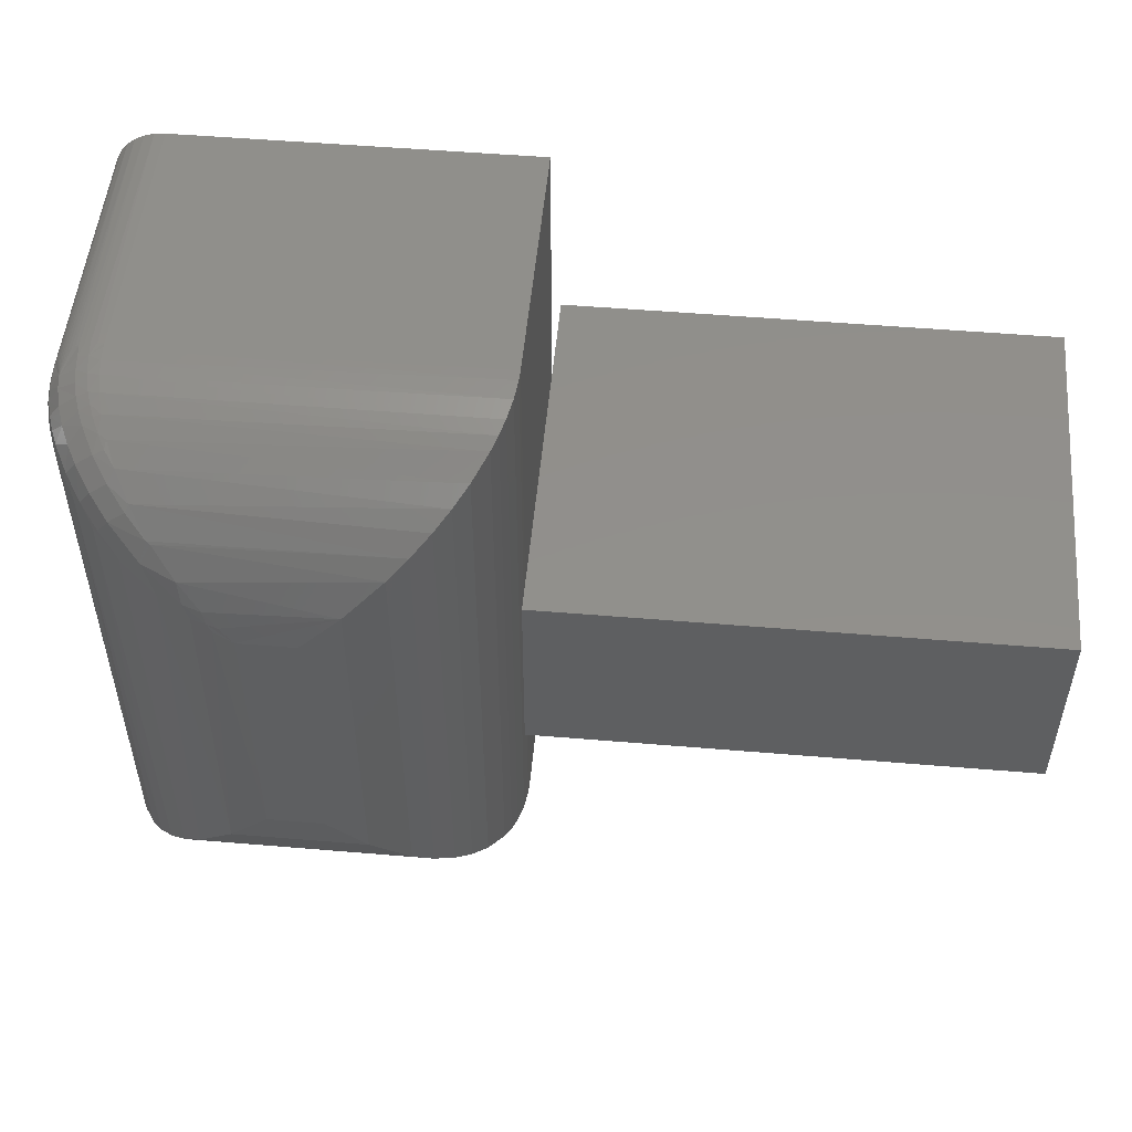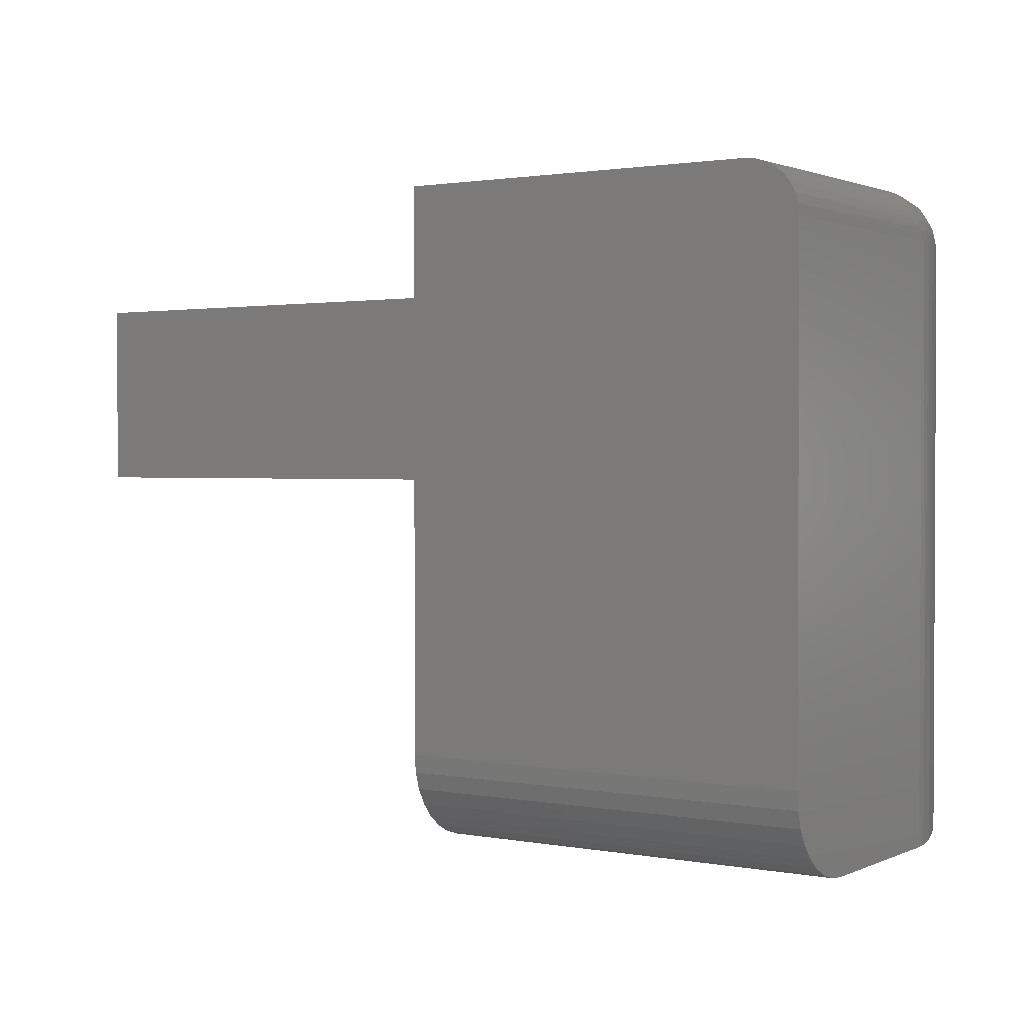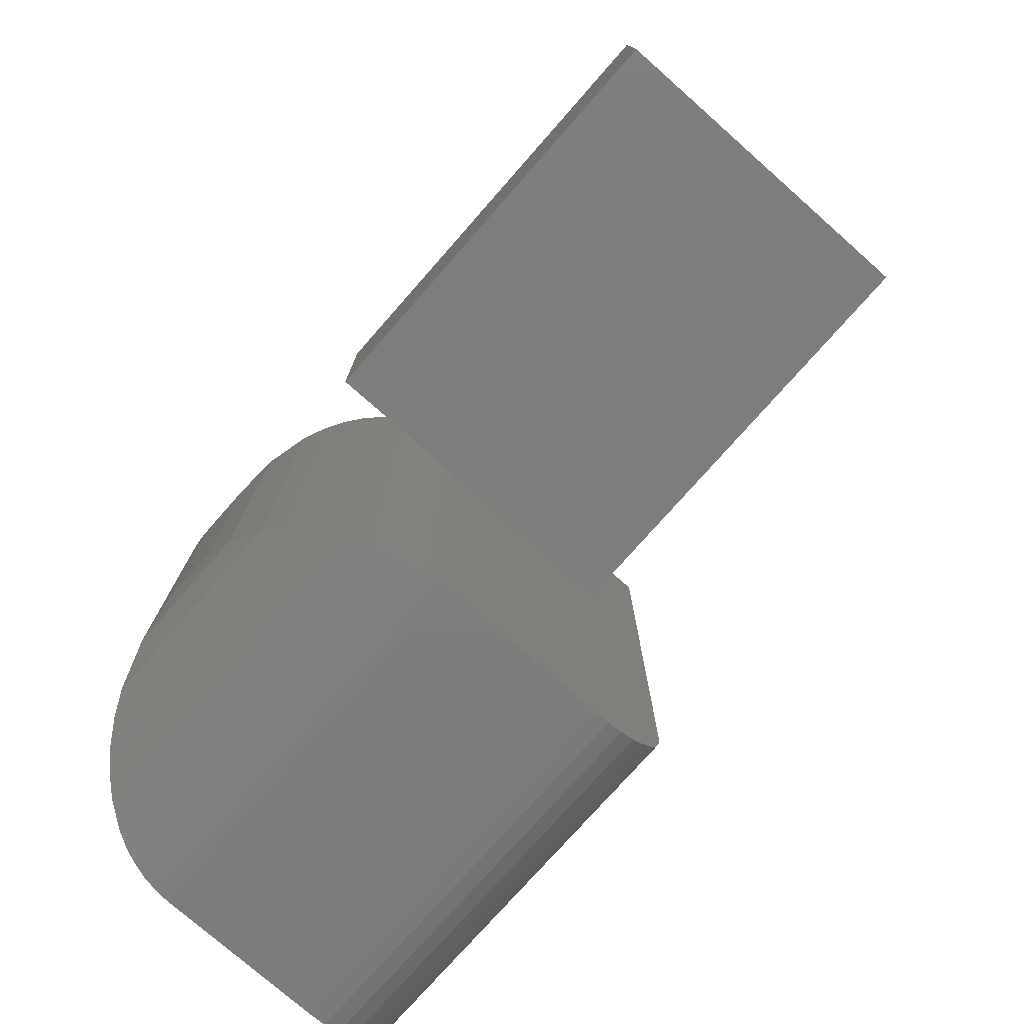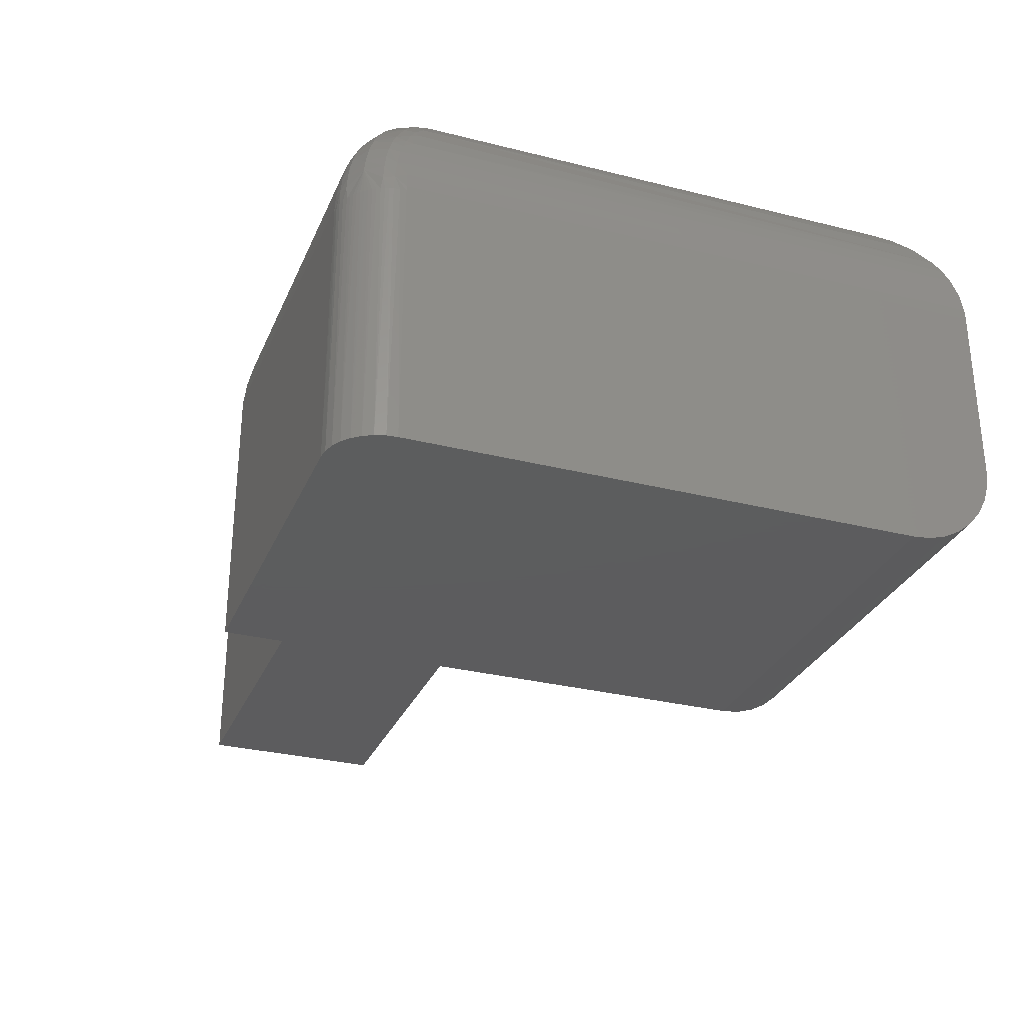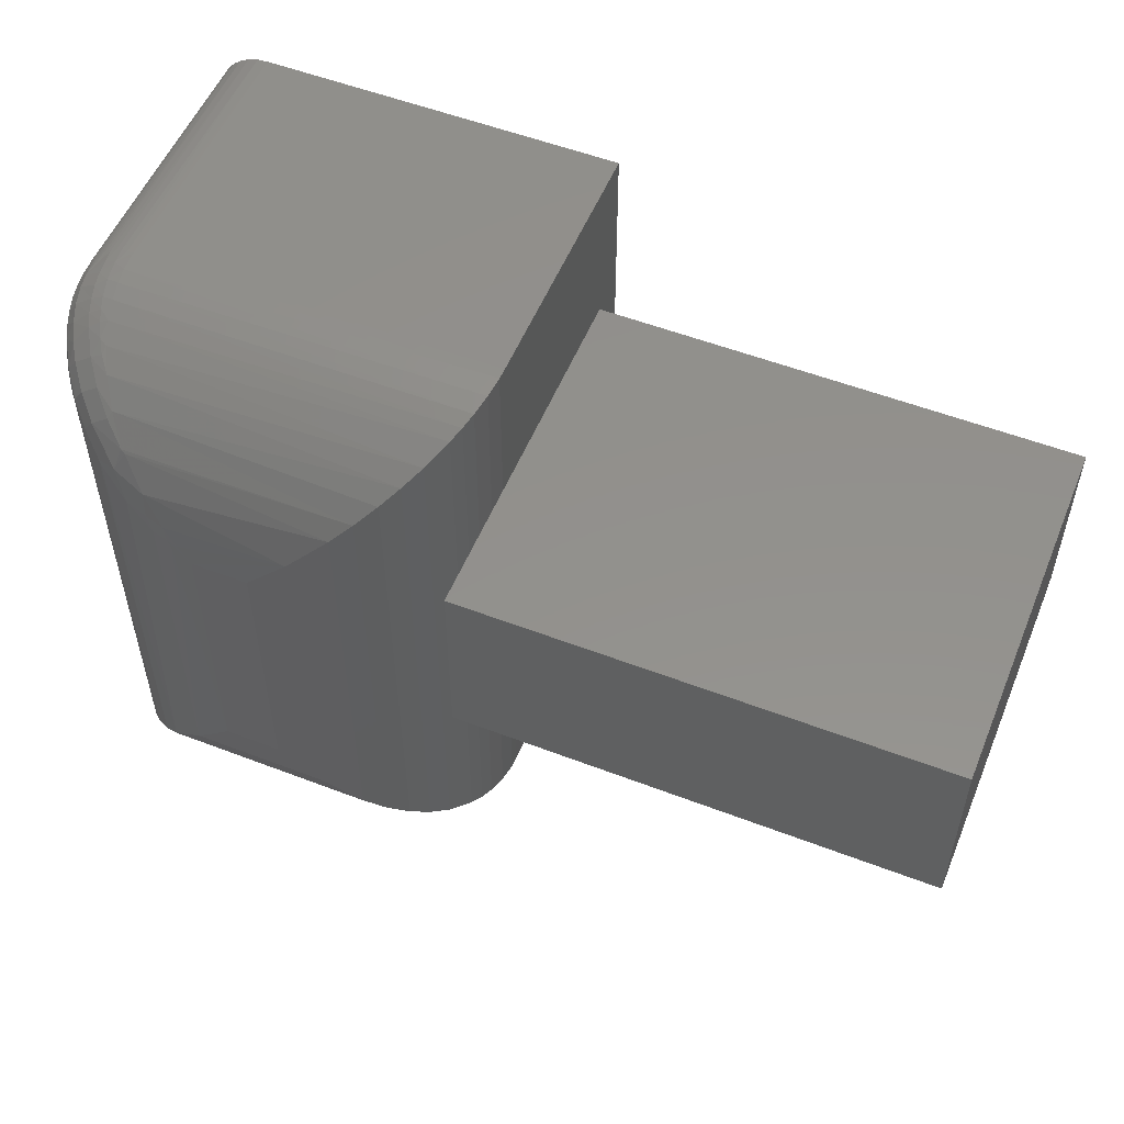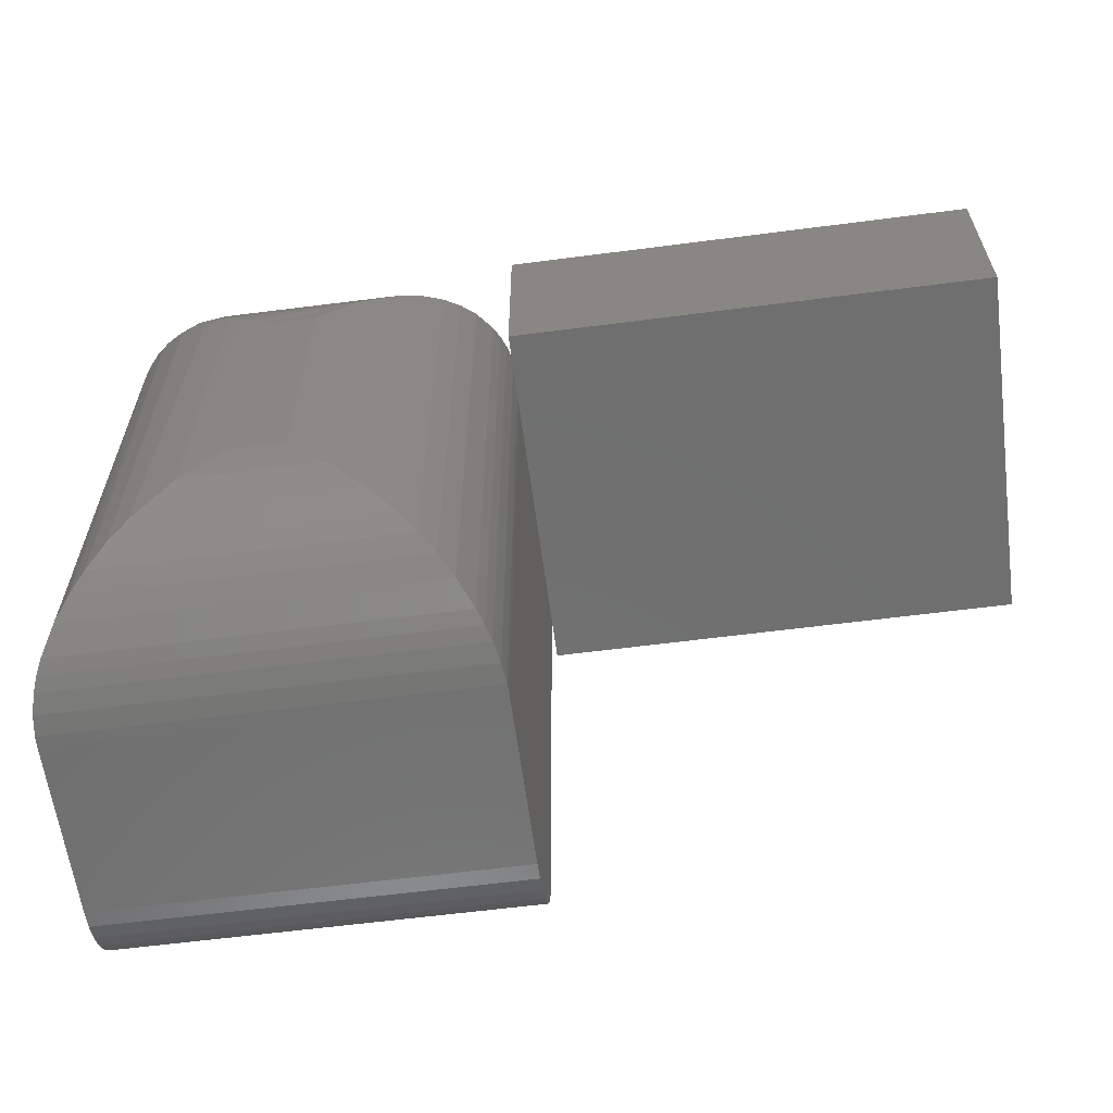
<metadata>
{"format":"stl","ext":"stl","renderer":"f3d","projection":"perspective","resolution":1024,"background":"white","views":[{"elev":51.8,"azim":-174.8,"up":"+Z"},{"elev":1.5,"azim":33.7,"up":"+Z"},{"elev":-76.4,"azim":-131.4,"up":"+Z"},{"elev":-30.1,"azim":69.8,"up":"+Y"},{"elev":54.2,"azim":-157.8,"up":"+Z"},{"elev":-61.5,"azim":-172.5,"up":"+Z"}]}
</metadata>
<code>
# stl→obj: 164 verts, 320 faces
v -0.6875 -0.1562 0.1562
v -0.4844 -0.1562 0.1562
v -0.6875 -0.1562 0.2375
v -0.4844 -0.1562 0.2375
v -0.6875 0 0.1562
v -0.6875 4.51e-18 0.2375
v -0.4844 2.255e-17 0.1562
v -0.4844 2.706e-17 0.2375
v -0.296 -0.1953 0.03906
v -0.296 -0.07812 0.2578
v -0.296 -0.1953 0.2578
v -0.296 -0.1839 0.01144
v -0.296 -0.1923 0.02411
v -0.296 -0.1887 0.01736
v -0.296 -0.1946 0.03144
v -0.296 -0.178 0.006583
v -0.296 -0.1712 0.002973
v -0.296 -0.1639 0.0007506
v -0.296 -0.1562 -1.106e-17
v -0.296 -0.07812 -3.187e-17
v -0.3194 -0.1953 0.2812
v -0.3104 -0.1953 0.2795
v -0.3148 -0.1953 0.2808
v -0.4766 -0.1953 0.2812
v -0.4766 -0.1953 0.03906
v -0.2964 -0.1953 0.2624
v -0.2978 -0.1953 0.2668
v -0.2999 -0.1953 0.2708
v -0.3028 -0.1953 0.2744
v -0.3064 -0.1953 0.2773
v -0.4415 -0.01296 0.2462
v -0.3432 -0.01275 0.2459
v -0.3449 -0.01205 0.2448
v -0.4766 -0.07812 0.2812
v -0.3194 -0.07597 0.2812
v -0.4764 -0.07328 0.2811
v -0.3194 -0.07812 0.2812
v -0.3542 -0.005378 0.2316
v -0.4329 -0.008024 0.2376
v -0.3367 -0.02107 0.2565
v -0.4497 -0.01917 0.2544
v -0.4564 -0.02576 0.2611
v -0.3307 -0.03049 0.265
v -0.4625 -0.03342 0.2672
v -0.4687 -0.04405 0.2734
v -0.4713 -0.04994 0.276
v -0.3237 -0.04783 0.2751
v -0.3217 -0.05586 0.278
v -0.4734 -0.05616 0.2781
v -0.3204 -0.06317 0.2798
v -0.4754 -0.06456 0.2801
v -0.3197 -0.06953 0.2808
v -0.416 -0.002 0.2207
v -0.3629 -0.001666 0.2192
v -0.3685 -0.0004168 0.2112
v -0.3741 1.388e-17 0.2031
v -0.3984 4.337e-18 0.2031
v -0.3267 -0.03923 0.2709
v -0.331 -0.01296 0.03503
v -0.3313 -0.01275 0.234
v -0.3207 -0.02107 0.2405
v -0.3741 5.688e-18 0.07812
v -0.366 -0.0004168 0.2088
v -0.3565 -0.002 0.06056
v -0.2961 -0.07328 0.0001505
v -0.296 -0.07597 0.2578
v -0.358 -0.001666 0.2144
v -0.3456 -0.005378 0.2231
v -0.3396 -0.008024 0.04364
v -0.3324 -0.01205 0.2323
v -0.3228 -0.01917 0.02686
v -0.3161 -0.02576 0.02015
v -0.3122 -0.03049 0.2465
v -0.3038 -0.04405 0.007824
v -0.3063 -0.03923 0.2506
v -0.3021 -0.04783 0.2535
v -0.3012 -0.04994 0.005261
v -0.2992 -0.05586 0.2555
v -0.2991 -0.05616 0.003152
v -0.2974 -0.06317 0.2568
v -0.2972 -0.06456 0.001187
v -0.2964 -0.06953 0.2575
v -0.31 -0.03342 0.01405
v -0.3984 4.337e-18 0.07812
v -0.3167 -0.07812 0.2811
v -0.2961 -0.07812 0.2604
v -0.314 -0.07812 0.2806
v -0.3077 -0.07813 0.2781
v -0.3062 -0.07813 0.2772
v -0.3048 -0.07813 0.2761
v -0.3035 -0.07814 0.275
v -0.3022 -0.07814 0.2737
v -0.3011 -0.07813 0.2724
v -0.2983 -0.07813 0.268
v -0.2976 -0.07812 0.2664
v -0.297 -0.07812 0.2647
v -0.2966 -0.07812 0.263
v -0.3092 -0.07813 0.2789
v -0.3116 -0.07812 0.2799
v -0.2991 -0.07813 0.2695
v -0.3001 -0.07813 0.271
v -0.3642 -0.0007305 0.213
v -0.2967 -0.07173 0.2626
v -0.31 -0.07244 0.2791
v -0.2981 -0.07244 0.2672
v -0.3084 -0.03598 0.2509
v -0.3054 -0.04119 0.254
v -0.3027 -0.04677 0.2566
v -0.3009 -0.05128 0.2584
v -0.2994 -0.05605 0.2599
v -0.2977 -0.06353 0.2616
v -0.3263 -0.03598 0.2689
v -0.3233 -0.04119 0.2719
v -0.3206 -0.04677 0.2745
v -0.3188 -0.05129 0.2763
v -0.3173 -0.05605 0.2778
v -0.3156 -0.06353 0.2795
v -0.3352 -0.01891 0.2539
v -0.3281 -0.02625 0.2611
v -0.3219 -0.03459 0.2672
v -0.3168 -0.04398 0.2724
v -0.3146 -0.0491 0.2745
v -0.3128 -0.05456 0.2763
v -0.3105 -0.06605 0.2786
v -0.3115 -0.0601 0.2777
v -0.3555 -0.00263 0.2217
v -0.3406 -0.008958 0.2366
v -0.3282 -0.01784 0.249
v -0.3082 -0.04623 0.269
v -0.3057 -0.05343 0.2715
v -0.3041 -0.06095 0.2731
v -0.3233 -0.01891 0.242
v -0.3027 -0.0491 0.2626
v -0.3049 -0.04398 0.2605
v -0.3009 -0.05456 0.2644
v -0.2986 -0.06605 0.2667
v -0.2996 -0.0601 0.2657
v -0.3162 -0.02625 0.2492
v -0.31 -0.03459 0.2553
v -0.3034 -0.06638 0.2739
v -0.3146 -0.07173 0.2805
v -0.3113 -0.03962 0.2659
v -0.3149 -0.03351 0.2624
v -0.321 -0.02518 0.2562
v -0.4766 -0.1562 0
v -0.4766 -0.1639 0.0007506
v -0.4766 -0.1712 0.002973
v -0.4766 -0.07812 -2.124e-34
v -0.4766 -0.178 0.006583
v -0.4766 -0.1839 0.01144
v -0.4766 -0.1887 0.01736
v -0.4766 -0.1923 0.02411
v -0.4766 -0.1946 0.03144
v -0.416 -0.002 0.06056
v -0.4329 -0.008024 0.04364
v -0.4415 -0.01296 0.03504
v -0.4497 -0.01917 0.02687
v -0.4564 -0.02576 0.02015
v -0.4625 -0.03342 0.01405
v -0.4687 -0.04405 0.007825
v -0.4713 -0.04994 0.005262
v -0.4734 -0.05616 0.003152
v -0.4754 -0.06456 0.001188
v -0.4764 -0.07328 0.0001505
f 1 2 3
f 3 2 4
f 5 6 7
f 7 6 8
f 6 5 3
f 3 5 1
f 4 8 3
f 3 8 6
f 7 8 2
f 2 8 4
f 1 5 2
f 2 5 7
f 9 10 11
f 12 13 14
f 15 13 12
f 15 12 16
f 15 16 17
f 15 17 18
f 15 18 19
f 15 19 20
f 15 20 10
f 15 10 9
f 21 22 23
f 24 25 9
f 24 9 11
f 24 11 26
f 24 26 27
f 24 27 28
f 24 28 29
f 24 29 30
f 24 30 22
f 24 22 21
f 31 32 33
f 34 35 36
f 34 37 35
f 33 38 39
f 39 31 33
f 32 31 40
f 40 31 41
f 40 41 42
f 40 42 43
f 42 44 43
f 45 46 47
f 48 47 46
f 48 46 49
f 50 48 49
f 49 51 50
f 52 50 51
f 51 36 52
f 52 36 35
f 53 39 38
f 53 38 54
f 53 54 55
f 53 55 56
f 53 56 57
f 43 44 58
f 58 44 45
f 58 45 47
f 59 60 61
f 62 63 64
f 62 56 63
f 10 65 66
f 10 20 65
f 64 63 67
f 64 67 68
f 64 68 69
f 69 68 70
f 69 70 59
f 60 59 70
f 61 71 59
f 72 71 61
f 61 73 72
f 74 75 76
f 74 76 77
f 77 76 78
f 77 78 79
f 79 78 80
f 79 80 81
f 81 80 82
f 81 82 65
f 82 66 65
f 75 74 73
f 73 74 83
f 73 83 72
f 37 34 21
f 21 34 24
f 84 57 62
f 62 57 56
f 21 85 37
f 21 23 85
f 11 86 26
f 11 10 86
f 85 23 87
f 88 30 89
f 90 89 30
f 30 29 90
f 90 29 91
f 29 92 91
f 93 92 29
f 94 27 95
f 96 95 27
f 27 26 96
f 96 26 97
f 86 97 26
f 22 30 88
f 22 88 98
f 22 98 99
f 22 99 87
f 22 87 23
f 28 27 94
f 28 94 100
f 28 100 101
f 28 101 93
f 28 93 29
f 55 102 56
f 102 63 56
f 66 103 10
f 103 86 10
f 104 99 98
f 87 99 104
f 94 95 105
f 73 106 75
f 75 106 107
f 107 76 75
f 108 76 107
f 76 108 109
f 109 78 76
f 110 78 109
f 80 78 110
f 111 80 110
f 82 80 111
f 103 82 111
f 103 66 82
f 97 86 103
f 43 58 112
f 113 112 58
f 47 113 58
f 114 113 47
f 115 114 47
f 48 115 47
f 48 116 115
f 116 48 50
f 117 50 52
f 32 40 118
f 119 118 40
f 43 119 40
f 120 119 43
f 112 120 43
f 120 112 113
f 113 121 120
f 114 121 113
f 122 121 114
f 115 122 114
f 123 122 115
f 116 123 115
f 124 125 117
f 54 102 55
f 126 102 54
f 38 126 54
f 38 127 126
f 33 127 38
f 127 33 32
f 32 128 127
f 118 128 32
f 122 129 121
f 130 129 122
f 123 130 122
f 131 125 124
f 98 88 89
f 102 67 63
f 67 102 126
f 126 68 67
f 127 68 126
f 127 70 68
f 60 70 127
f 132 60 127
f 128 132 127
f 129 133 134
f 135 133 129
f 130 135 129
f 136 137 131
f 60 132 61
f 61 132 138
f 138 73 61
f 106 73 138
f 139 106 138
f 107 106 139
f 134 107 139
f 134 108 107
f 108 134 133
f 133 109 108
f 110 109 133
f 135 110 133
f 111 137 136
f 136 103 111
f 105 103 136
f 97 103 105
f 96 97 105
f 95 96 105
f 140 90 91
f 140 91 92
f 140 92 93
f 140 93 101
f 140 101 100
f 140 100 94
f 140 94 105
f 140 105 136
f 140 136 131
f 140 131 124
f 140 124 104
f 140 104 98
f 140 98 89
f 140 89 90
f 141 87 104
f 141 104 124
f 141 124 117
f 141 117 52
f 141 52 35
f 141 35 37
f 141 37 85
f 141 85 87
f 50 117 116
f 116 117 125
f 116 125 123
f 123 125 131
f 123 131 130
f 130 131 137
f 130 137 135
f 135 137 111
f 135 111 110
f 129 142 121
f 121 142 143
f 121 143 120
f 120 143 144
f 120 144 119
f 119 144 128
f 119 128 118
f 129 134 142
f 142 134 139
f 142 139 143
f 143 139 138
f 143 138 144
f 144 138 132
f 144 132 128
f 145 146 147
f 148 145 147
f 148 147 149
f 148 149 150
f 148 150 151
f 148 151 152
f 148 152 153
f 148 153 25
f 148 25 24
f 148 24 34
f 148 20 145
f 145 20 19
f 145 19 146
f 146 19 18
f 146 18 147
f 147 18 17
f 147 17 149
f 149 17 16
f 149 16 150
f 150 16 12
f 150 12 151
f 151 12 14
f 151 14 152
f 152 14 13
f 152 13 153
f 153 13 15
f 153 15 25
f 25 15 9
f 57 154 53
f 57 84 154
f 53 154 155
f 53 155 39
f 39 155 156
f 39 156 31
f 31 156 157
f 31 157 41
f 41 157 158
f 41 158 42
f 42 158 159
f 45 160 161
f 45 161 46
f 46 161 162
f 46 162 49
f 49 162 163
f 49 163 51
f 51 163 164
f 160 45 159
f 159 45 44
f 159 44 42
f 148 34 164
f 164 34 36
f 164 36 51
f 84 64 154
f 84 62 64
f 154 64 69
f 154 69 155
f 155 69 59
f 155 59 156
f 156 59 71
f 156 71 157
f 157 71 72
f 157 72 158
f 158 72 83
f 160 74 77
f 160 77 161
f 161 77 79
f 161 79 162
f 162 79 81
f 162 81 163
f 163 81 65
f 74 160 83
f 83 160 159
f 83 159 158
f 20 148 65
f 65 148 164
f 65 164 163

</code>
